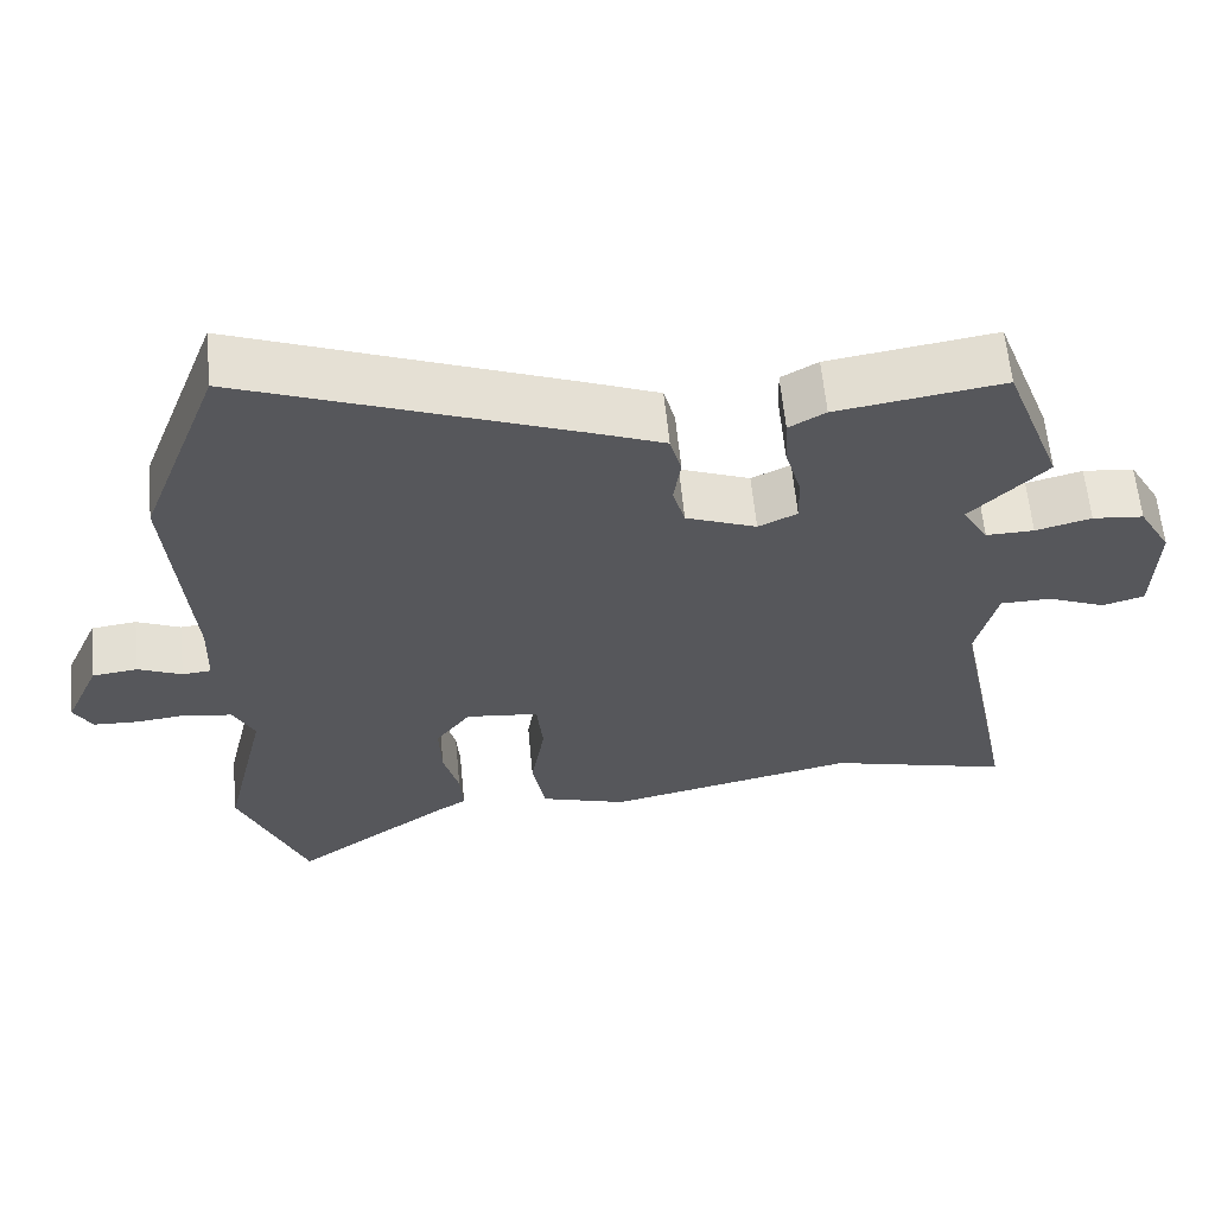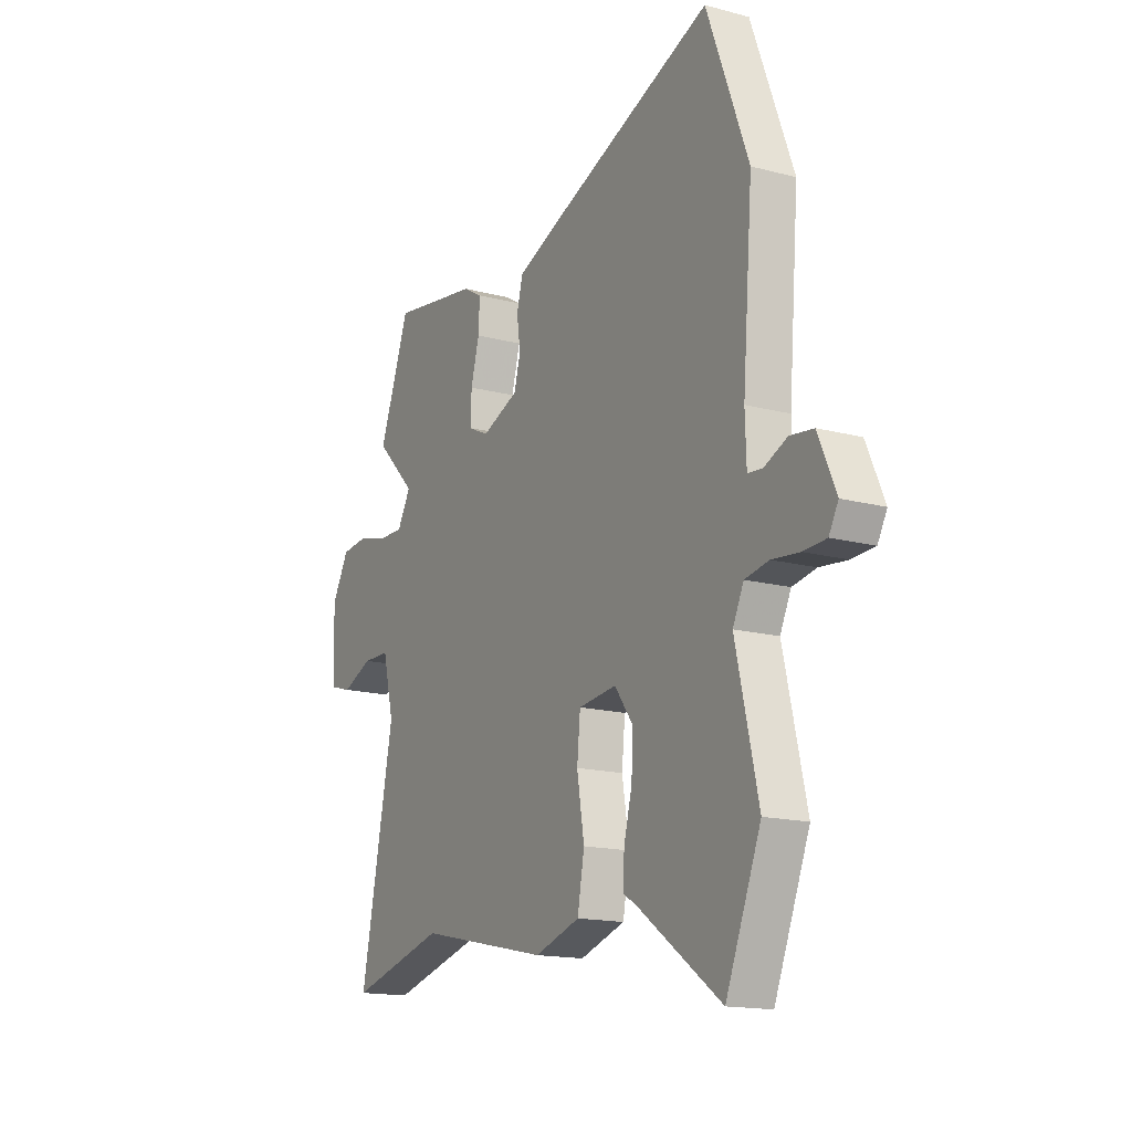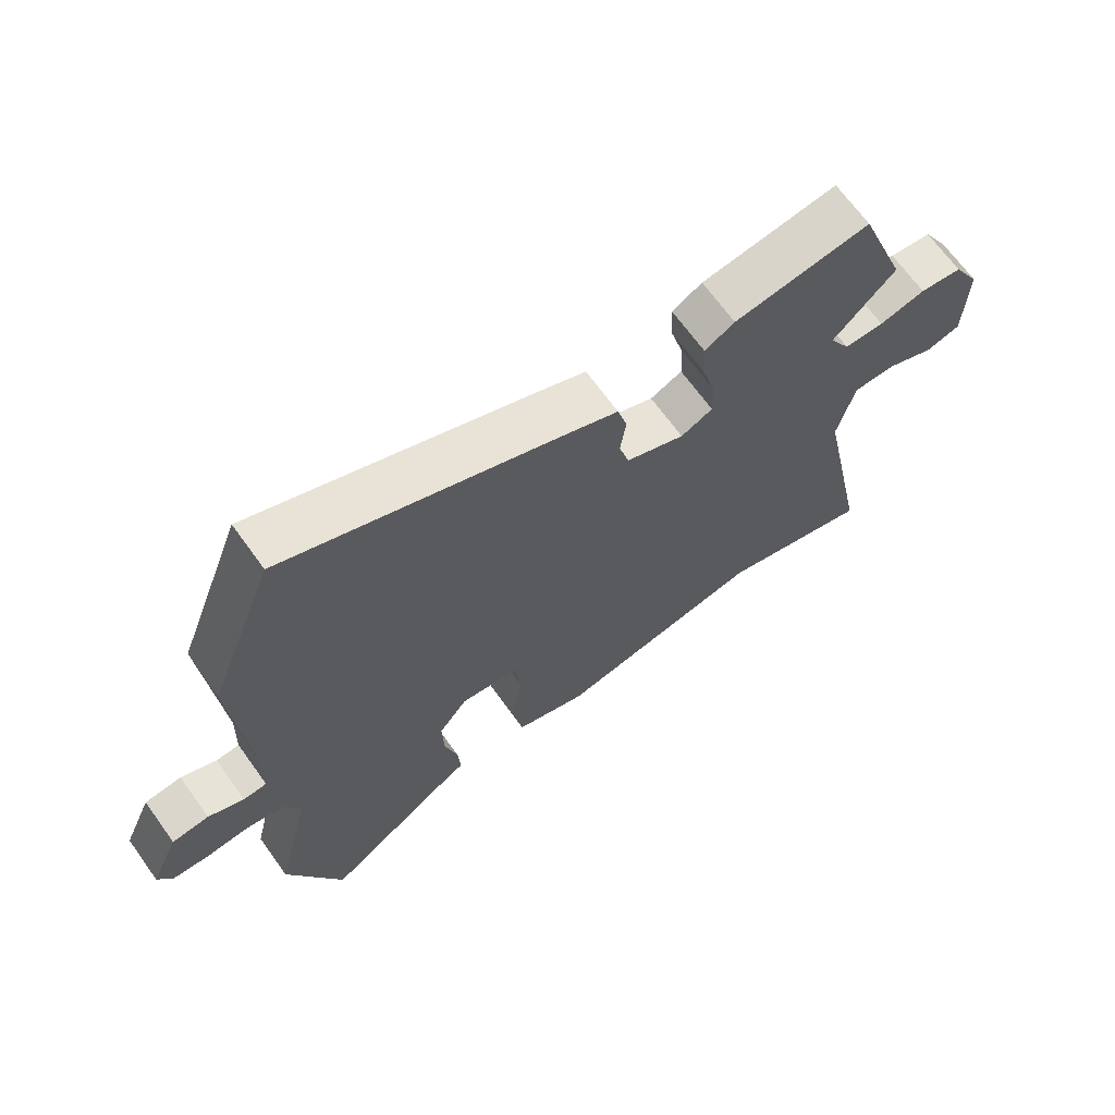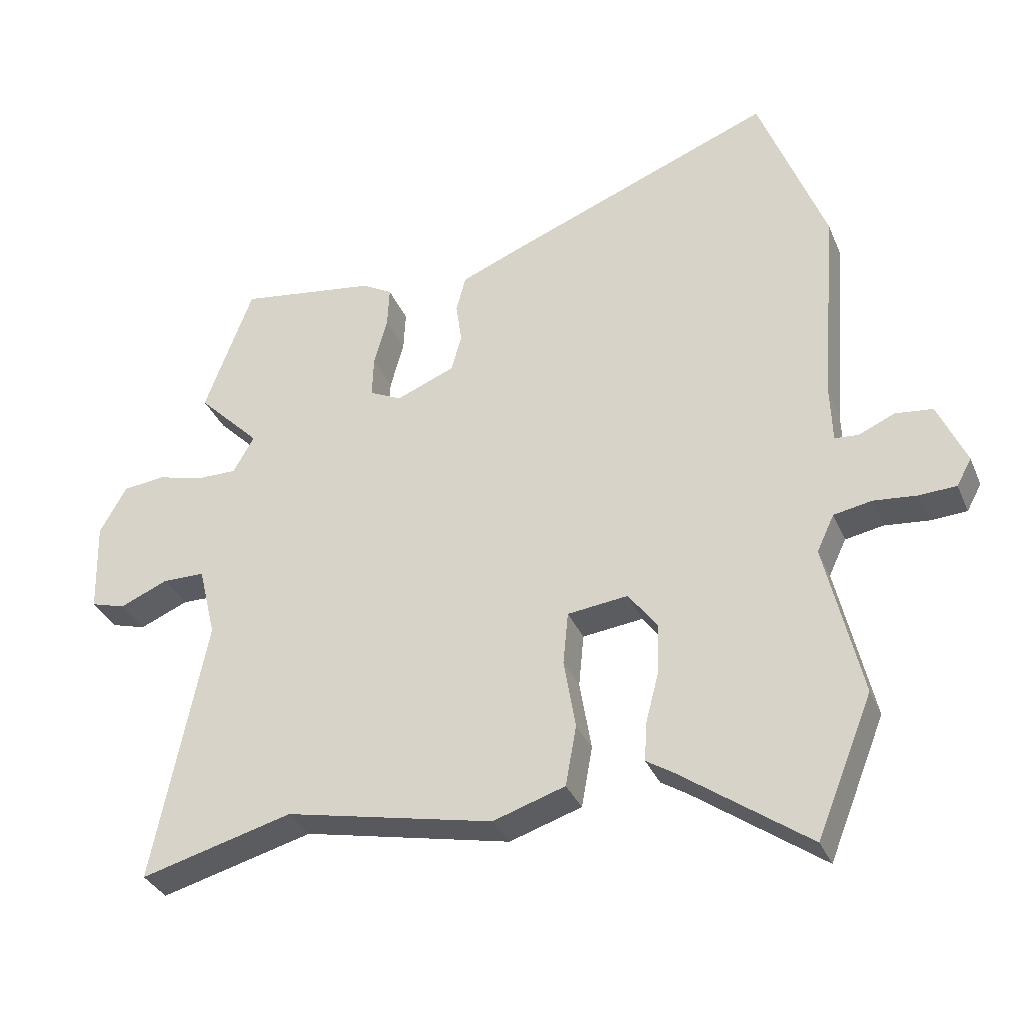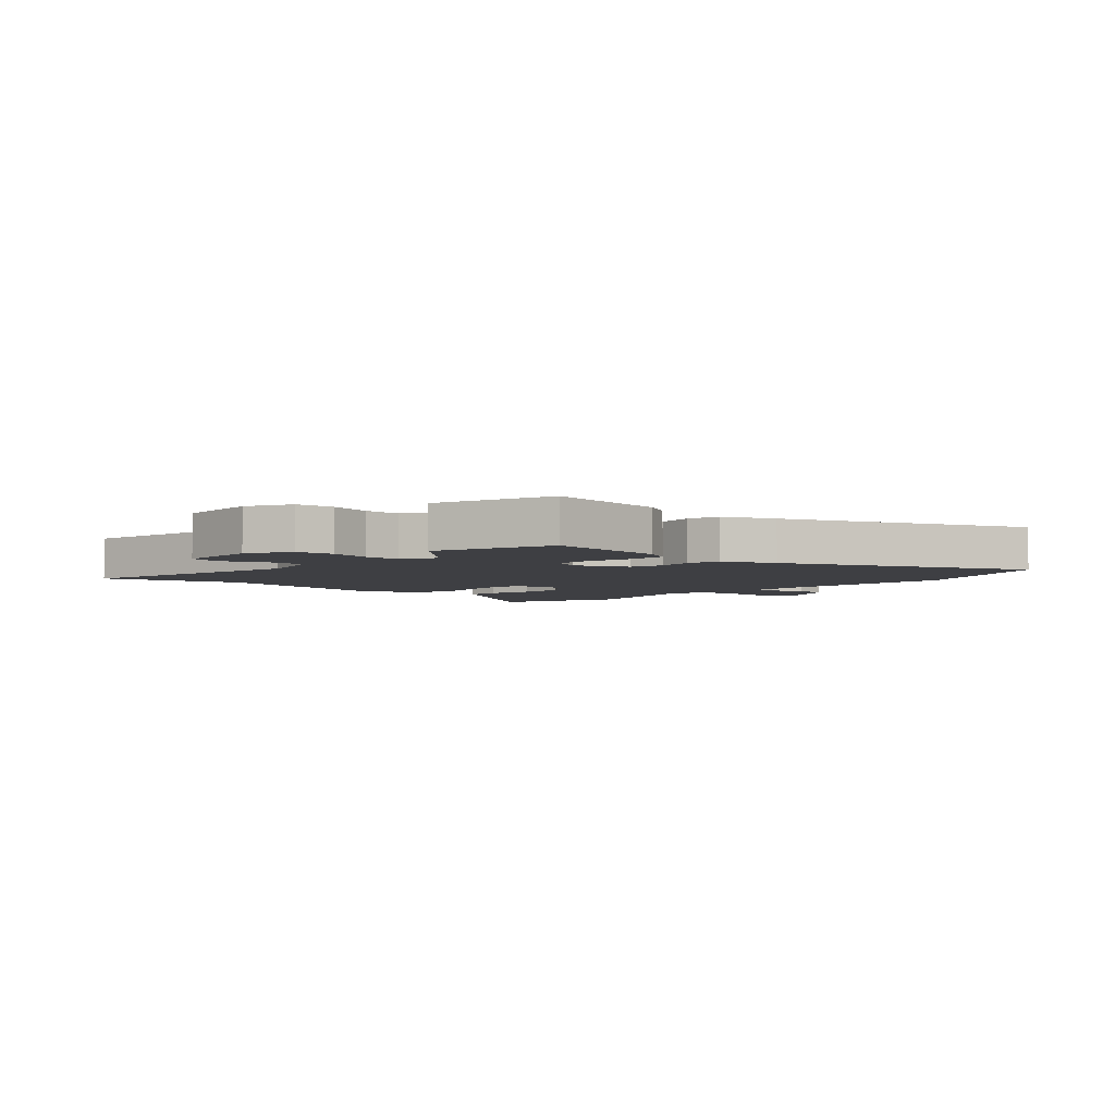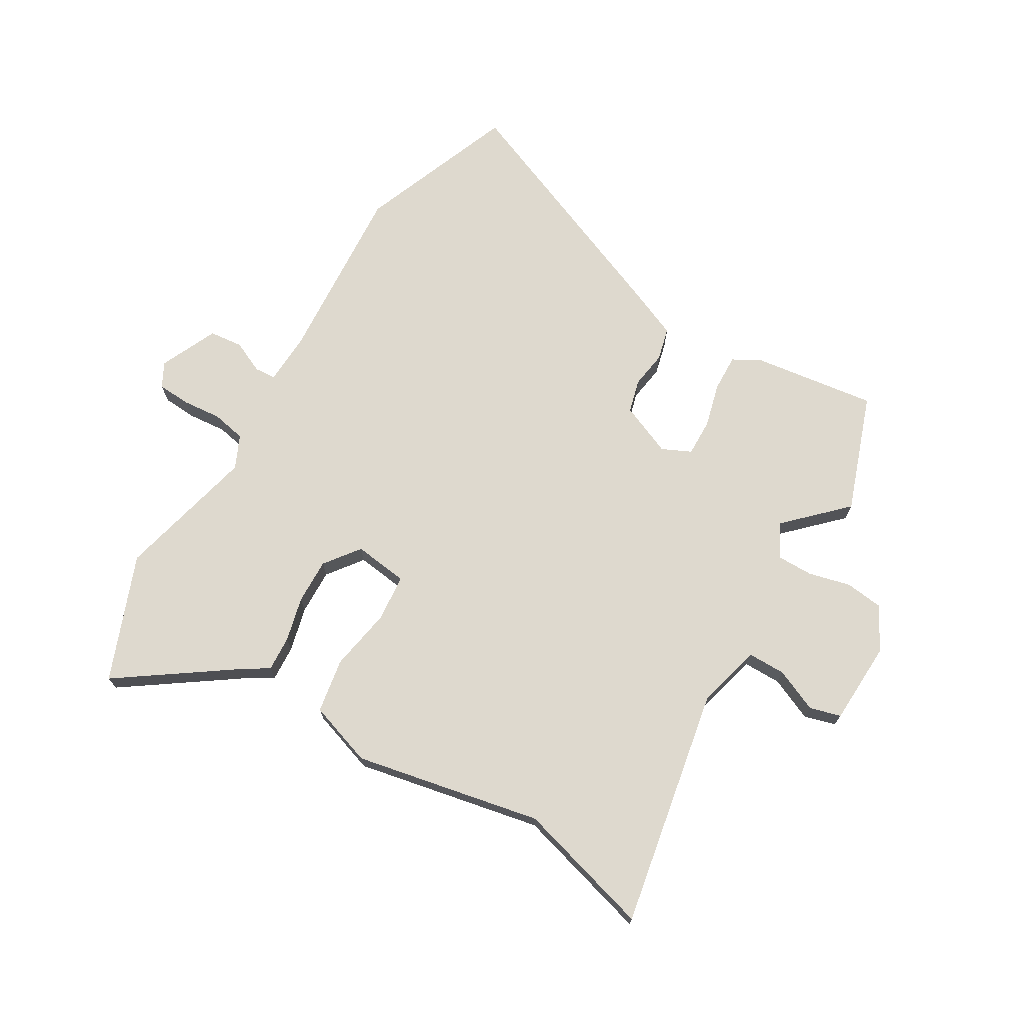
<metadata>
{"format":"obj","ext":"obj","renderer":"f3d","projection":"perspective","resolution":1024,"background":"white","views":[{"elev":61.9,"azim":174.4,"up":"+Z"},{"elev":-15.7,"azim":60.9,"up":"+Z"},{"elev":67.7,"azim":144.3,"up":"+Z"},{"elev":-33.8,"azim":20.7,"up":"+Z"},{"elev":-4.2,"azim":-41.5,"up":"+Y"},{"elev":71.5,"azim":-148.7,"up":"+Y"}]}
</metadata>
<code>
v -0.556 0.07 0.349
v -0.481 0.07 0.552
v -0.267 0.07 0.52
v -0.22 0.07 0.493
v -0.223 0.07 0.429
v -0.244 0.07 0.352
v -0.246 0.07 0.288
v -0.196 0.07 0.264
v -0.105 0.07 0.301
v -0.089 0.07 0.359
v -0.098 0.07 0.423
v -0.083 0.07 0.48
v 0.007 0.07 0.517
v 0.431 0.07 0.684
v 0.534 0.07 0.41
v 0.509 0.07 0.096
v 0.512 0.07 0.005
v 0.549 0.07 0.002
v 0.605 0.07 0.027
v 0.663 0.07 0.02
v 0.707 0.07 -0.08
v 0.684 0.07 -0.122
v 0.627 0.07 -0.125
v 0.559 0.07 -0.118
v 0.5 0.07 -0.129
v 0.473 0.07 -0.186
v 0.529 0.07 -0.429
v 0.442 0.07 -0.645
v 0.242 0.07 -0.502
v 0.201 0.07 -0.476
v 0.205 0.07 -0.415
v 0.225 0.07 -0.338
v 0.228 0.07 -0.259
v 0.183 0.07 -0.198
v 0.089 0.07 -0.209
v 0.081 0.07 -0.291
v 0.099 0.07 -0.4
v 0.082 0.07 -0.494
v -0.03 0.07 -0.53
v -0.353 0.07 -0.461
v -0.589 0.07 -0.524
v -0.507 0.07 -0.111
v -0.534 0.07 0.001
v -0.6 0.07 0.002
v -0.675 0.07 -0.03
v -0.729 0.07 -0.014
v -0.733 0.07 0.13
v -0.691 0.07 0.205
v -0.625 0.07 0.212
v -0.553 0.07 0.193
v -0.491 0.07 0.192
v -0.458 0.07 0.25
v -0.556 0 0.349
v -0.481 0 0.552
v -0.267 0 0.52
v -0.22 0 0.493
v -0.223 0 0.429
v -0.244 0 0.352
v -0.246 0 0.288
v -0.196 0 0.264
v -0.105 0 0.301
v -0.089 0 0.359
v -0.098 0 0.423
v -0.083 0 0.48
v 0.007 0 0.517
v 0.431 0 0.684
v 0.534 0 0.41
v 0.509 0 0.096
v 0.512 0 0.005
v 0.549 0 0.002
v 0.605 0 0.027
v 0.663 0 0.02
v 0.707 0 -0.08
v 0.684 0 -0.122
v 0.627 0 -0.125
v 0.559 0 -0.118
v 0.5 0 -0.129
v 0.473 0 -0.186
v 0.529 0 -0.429
v 0.442 0 -0.645
v 0.242 0 -0.502
v 0.201 0 -0.476
v 0.205 0 -0.415
v 0.225 0 -0.338
v 0.228 0 -0.259
v 0.183 0 -0.198
v 0.089 0 -0.209
v 0.081 0 -0.291
v 0.099 0 -0.4
v 0.082 0 -0.494
v -0.03 0 -0.53
v -0.353 0 -0.461
v -0.589 0 -0.524
v -0.507 0 -0.111
v -0.534 0 0.001
v -0.6 0 0.002
v -0.675 0 -0.03
v -0.729 0 -0.014
v -0.733 0 0.13
v -0.691 0 0.205
v -0.625 0 0.212
v -0.553 0 0.193
v -0.491 0 0.192
v -0.458 0 0.25
f 48 49 50
f 47 48 50
f 46 47 50
f 45 46 50
f 44 45 50
f 43 44 50 51
f 42 43 51 52
f 40 41 42
f 40 42 52
f 39 40 52
f 38 39 52
f 37 38 52
f 36 37 52
f 29 30 31 32
f 29 32 33
f 28 29 33
f 27 28 33
f 26 27 33
f 25 26 33 34
f 22 23 24
f 21 22 24
f 20 21 24
f 19 20 24
f 18 19 24
f 17 18 24 25
f 25 34 35
f 17 25 35
f 16 17 35
f 15 16 35
f 14 15 35
f 13 14 35
f 12 13 35
f 11 12 35
f 10 11 35
f 4 5 6
f 3 4 6
f 2 3 6
f 1 2 6
f 52 1 6
f 52 6 7
f 36 52 7 8
f 9 10 35 36
f 8 9 36
f 102 101 100
f 102 100 99
f 102 99 98
f 102 98 97
f 102 97 96
f 103 102 96 95
f 104 103 95 94
f 94 93 92
f 104 94 92
f 104 92 91
f 104 91 90
f 104 90 89
f 104 89 88
f 84 83 82 81
f 85 84 81
f 85 81 80
f 85 80 79
f 85 79 78
f 86 85 78 77
f 76 75 74
f 76 74 73
f 76 73 72
f 76 72 71
f 76 71 70
f 77 76 70 69
f 87 86 77
f 87 77 69
f 87 69 68
f 87 68 67
f 87 67 66
f 87 66 65
f 87 65 64
f 87 64 63
f 87 63 62
f 58 57 56
f 58 56 55
f 58 55 54
f 58 54 53
f 58 53 104
f 59 58 104
f 60 59 104 88
f 88 87 62 61
f 88 61 60
f 1 53 54 2
f 2 54 55 3
f 3 55 56 4
f 4 56 57 5
f 5 57 58 6
f 6 58 59 7
f 7 59 60 8
f 8 60 61 9
f 9 61 62 10
f 10 62 63 11
f 11 63 64 12
f 12 64 65 13
f 13 65 66 14
f 14 66 67 15
f 15 67 68 16
f 16 68 69 17
f 17 69 70 18
f 18 70 71 19
f 19 71 72 20
f 20 72 73 21
f 21 73 74 22
f 22 74 75 23
f 23 75 76 24
f 24 76 77 25
f 25 77 78 26
f 26 78 79 27
f 27 79 80 28
f 28 80 81 29
f 29 81 82 30
f 30 82 83 31
f 31 83 84 32
f 32 84 85 33
f 33 85 86 34
f 34 86 87 35
f 35 87 88 36
f 36 88 89 37
f 37 89 90 38
f 38 90 91 39
f 39 91 92 40
f 40 92 93 41
f 41 93 94 42
f 42 94 95 43
f 43 95 96 44
f 44 96 97 45
f 45 97 98 46
f 46 98 99 47
f 47 99 100 48
f 48 100 101 49
f 49 101 102 50
f 50 102 103 51
f 51 103 104 52
f 52 104 53 1

</code>
